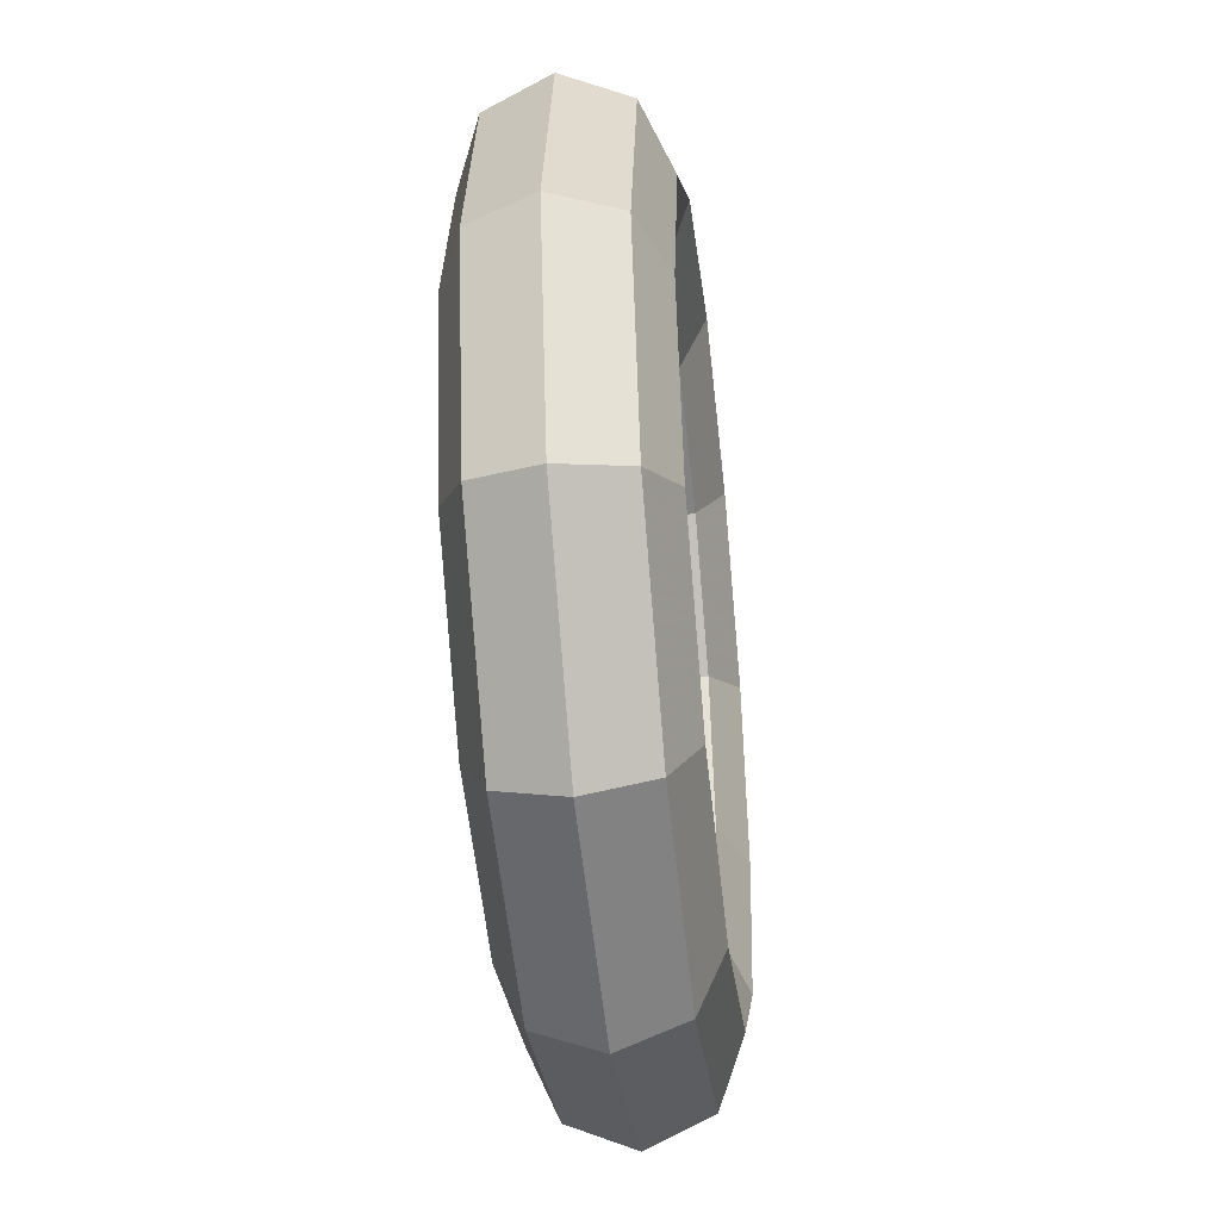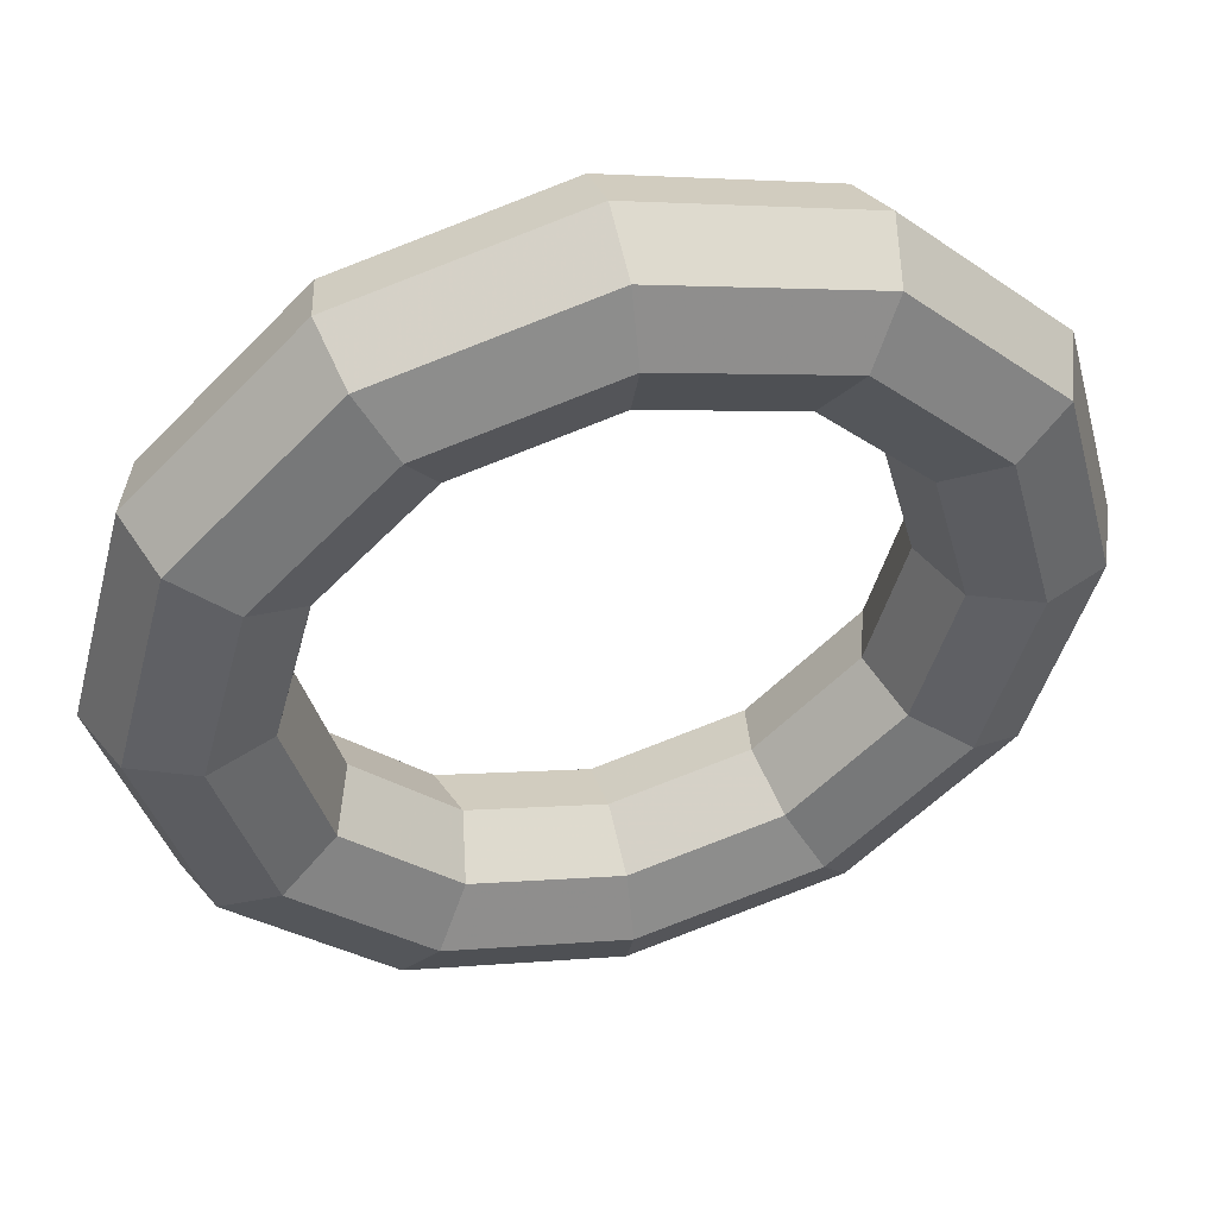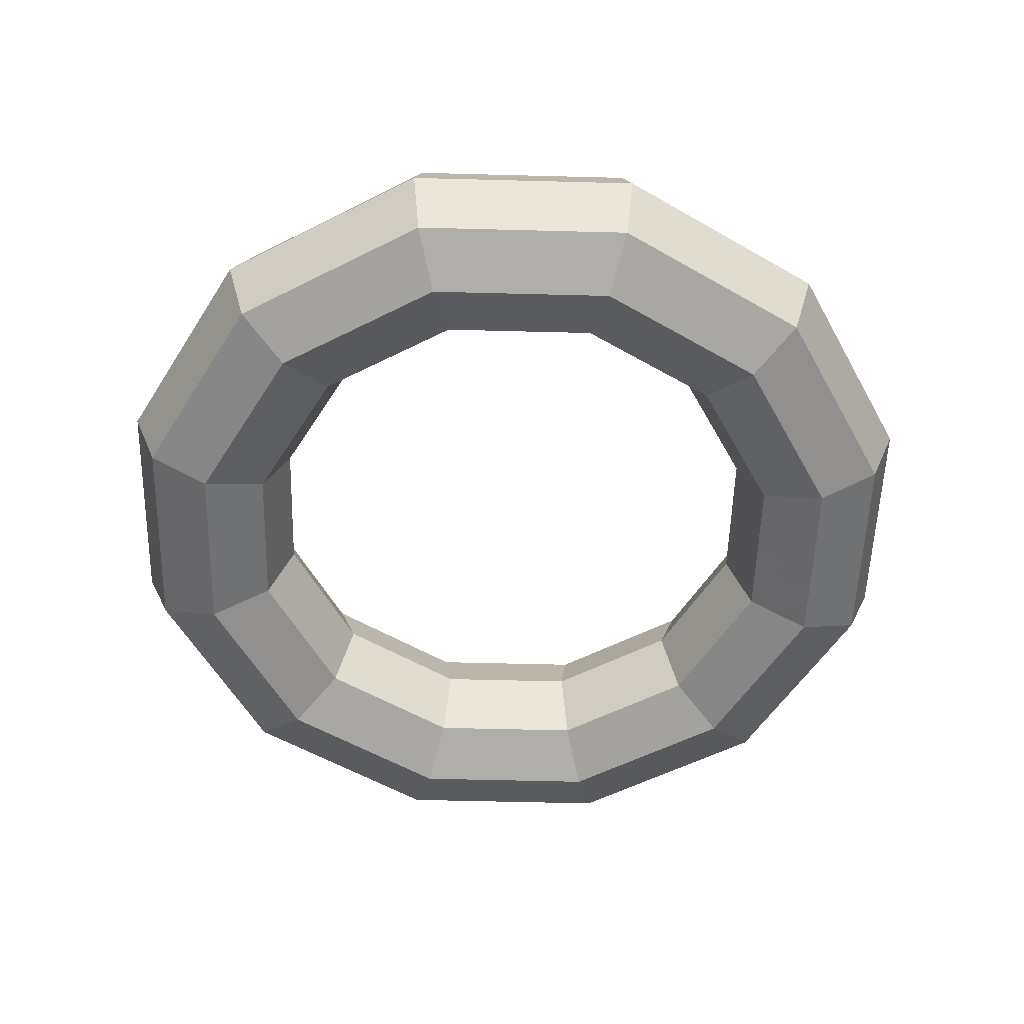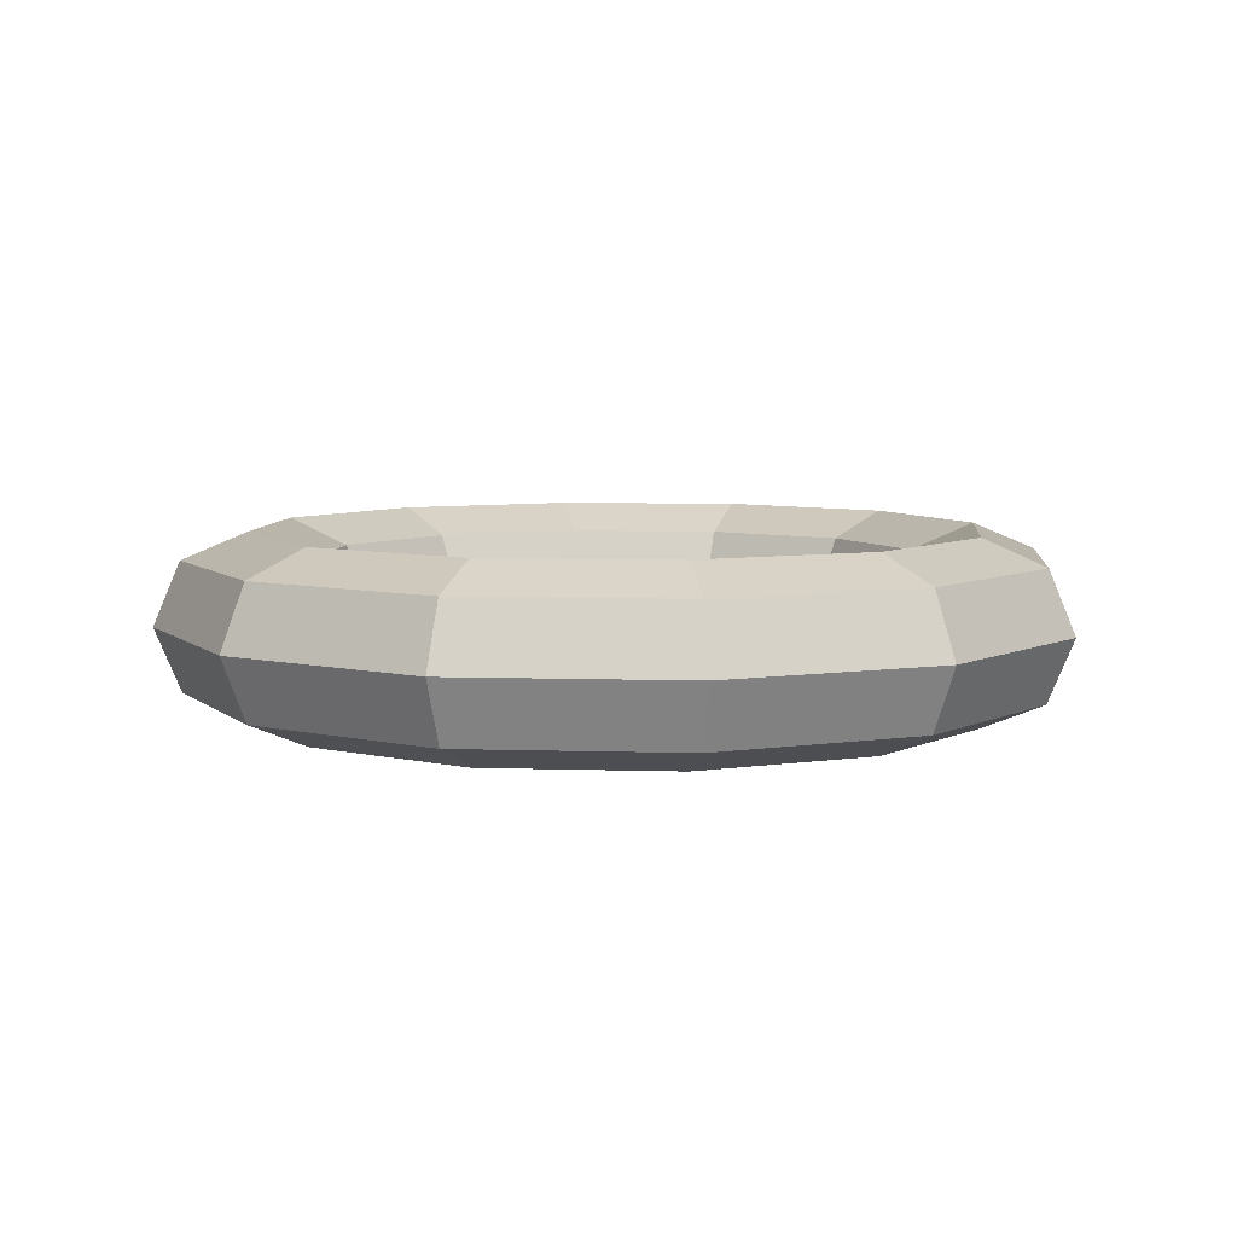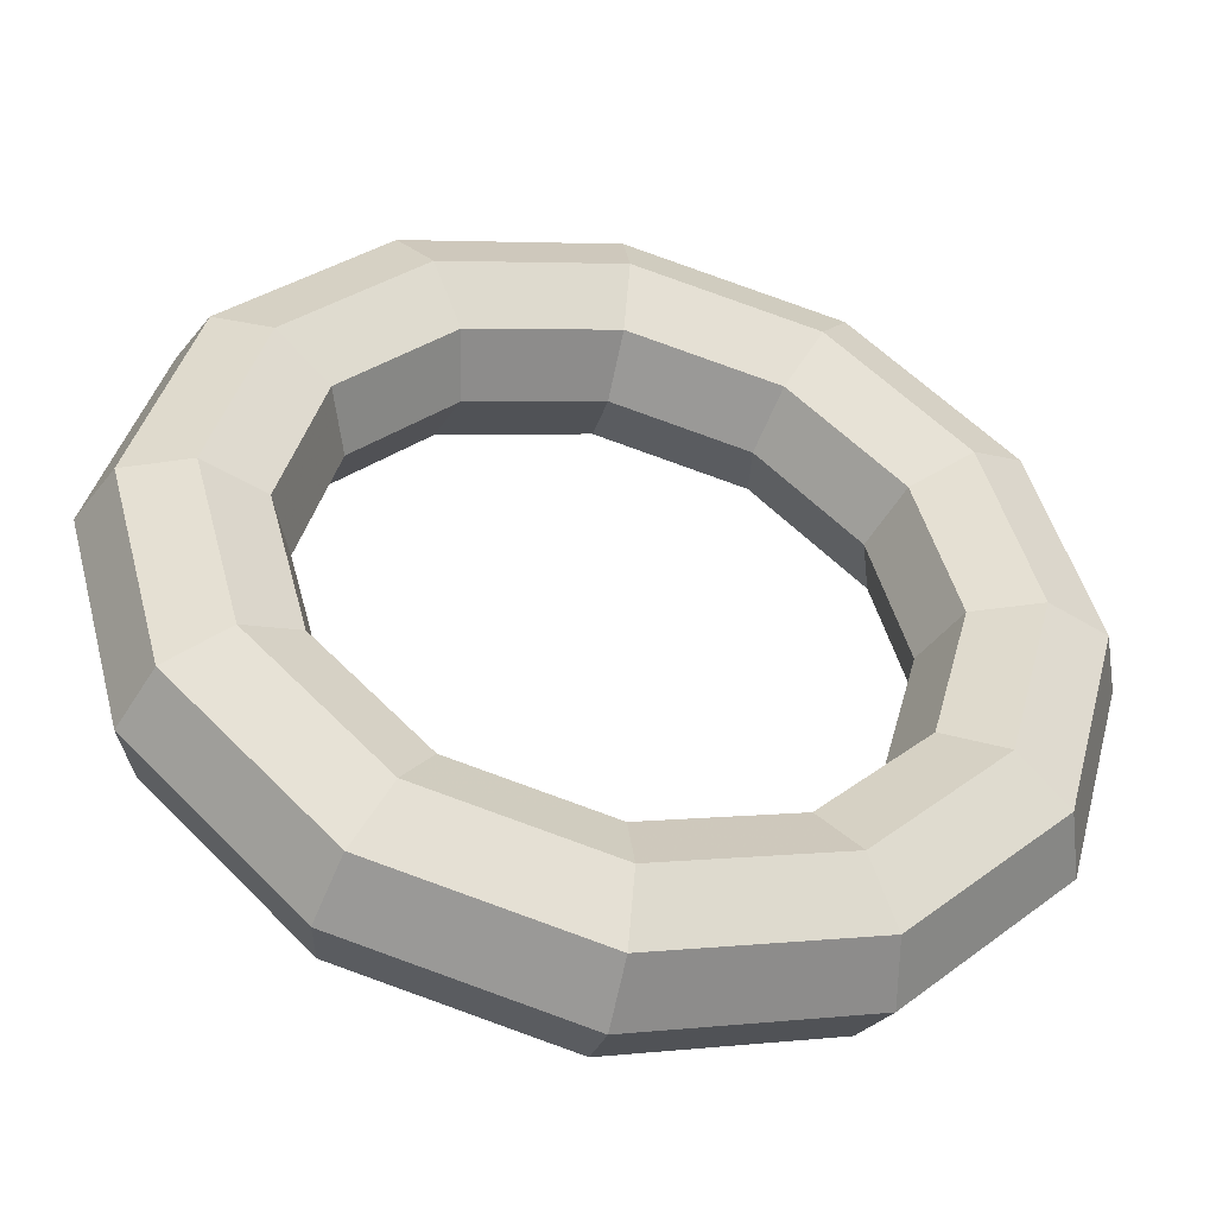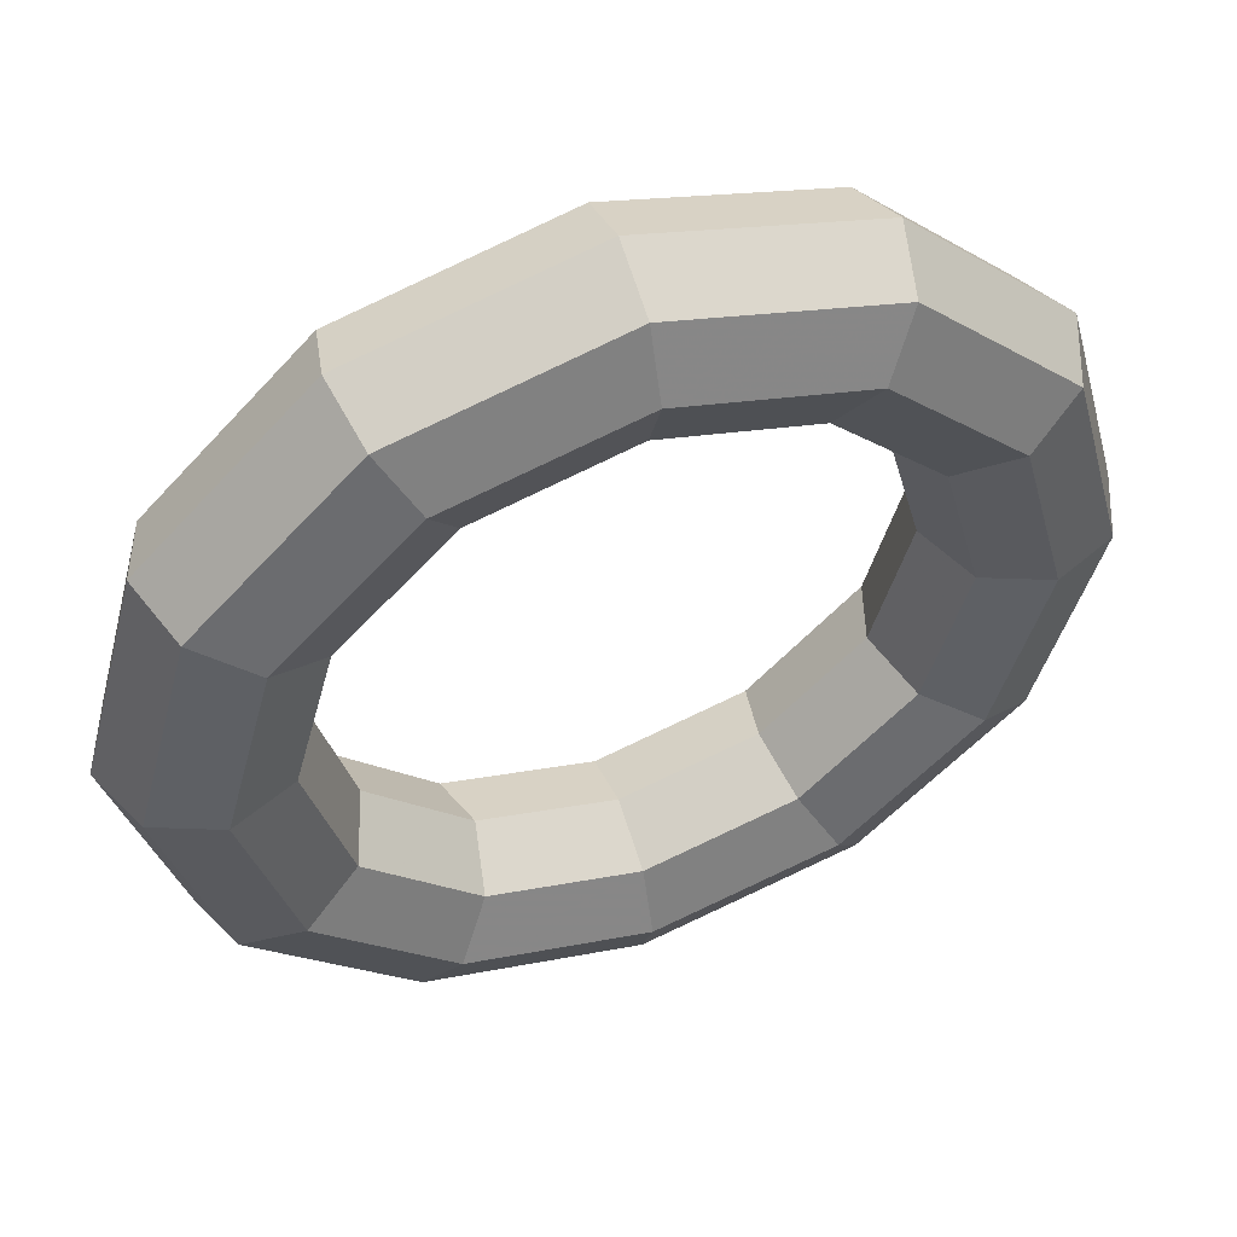
<metadata>
{"format":"obj","ext":"obj","renderer":"f3d","projection":"perspective","resolution":1024,"background":"white","views":[{"elev":-43.3,"azim":-83.5,"up":"+Y"},{"elev":48.6,"azim":-15.0,"up":"+Y"},{"elev":-54.4,"azim":-106.6,"up":"+Z"},{"elev":6.5,"azim":-159.5,"up":"+Z"},{"elev":-45.8,"azim":167.0,"up":"+Y"},{"elev":52.8,"azim":-20.3,"up":"+Y"}]}
</metadata>
<code>
o Torus
v 1.25 -0 -0
v 1.177 0 0.1768
v 1 0 0.25
v 0.8232 0 0.1768
v 0.75 -0 -0
v 0.8232 -0 -0.1768
v 1 -0 -0.25
v 1.177 -0 -0.1768
v 1.083 0.625 -0
v 1.019 0.5884 0.1768
v 0.866 0.5 0.25
v 0.7129 0.4116 0.1768
v 0.6495 0.375 -0
v 0.7129 0.4116 -0.1768
v 0.866 0.5 -0.25
v 1.019 0.5884 -0.1768
v 0.625 1.083 -0
v 0.5884 1.019 0.1768
v 0.5 0.866 0.25
v 0.4116 0.7129 0.1768
v 0.375 0.6495 -0
v 0.4116 0.7129 -0.1768
v 0.5 0.866 -0.25
v 0.5884 1.019 -0.1768
v 0 1.25 -0
v 0 1.177 0.1768
v 0 1 0.25
v 0 0.8232 0.1768
v 0 0.75 -0
v 0 0.8232 -0.1768
v 0 1 -0.25
v 0 1.177 -0.1768
v -0.625 1.083 -0
v -0.5884 1.019 0.1768
v -0.5 0.866 0.25
v -0.4116 0.7129 0.1768
v -0.375 0.6495 -0
v -0.4116 0.7129 -0.1768
v -0.5 0.866 -0.25
v -0.5884 1.019 -0.1768
v -1.083 0.625 -0
v -1.019 0.5884 0.1768
v -0.866 0.5 0.25
v -0.7129 0.4116 0.1768
v -0.6495 0.375 -0
v -0.7129 0.4116 -0.1768
v -0.866 0.5 -0.25
v -1.019 0.5884 -0.1768
v -1.25 0 -0
v -1.177 0 0.1768
v -1 0 0.25
v -0.8232 0 0.1768
v -0.75 0 -0
v -0.8232 0 -0.1768
v -1 0 -0.25
v -1.177 0 -0.1768
v -1.083 -0.625 0
v -1.019 -0.5884 0.1768
v -0.866 -0.5 0.25
v -0.7129 -0.4116 0.1768
v -0.6495 -0.375 0
v -0.7129 -0.4116 -0.1768
v -0.866 -0.5 -0.25
v -1.019 -0.5884 -0.1768
v -0.625 -1.083 0
v -0.5884 -1.019 0.1768
v -0.5 -0.866 0.25
v -0.4116 -0.7129 0.1768
v -0.375 -0.6495 0
v -0.4116 -0.7129 -0.1768
v -0.5 -0.866 -0.25
v -0.5884 -1.019 -0.1768
v 0 -1.25 0
v 0 -1.177 0.1768
v 0 -1 0.25
v 0 -0.8232 0.1768
v 0 -0.75 0
v 0 -0.8232 -0.1768
v 0 -1 -0.25
v 0 -1.177 -0.1768
v 0.625 -1.083 0
v 0.5884 -1.019 0.1768
v 0.5 -0.866 0.25
v 0.4116 -0.7129 0.1768
v 0.375 -0.6495 0
v 0.4116 -0.7129 -0.1768
v 0.5 -0.866 -0.25
v 0.5884 -1.019 -0.1768
v 1.083 -0.625 0
v 1.019 -0.5884 0.1768
v 0.866 -0.5 0.25
v 0.7129 -0.4116 0.1768
v 0.6495 -0.375 0
v 0.7129 -0.4116 -0.1768
v 0.866 -0.5 -0.25
v 1.019 -0.5884 -0.1768
f 1 9 10 2
f 2 10 11 3
f 3 11 12 4
f 4 12 13 5
f 5 13 14 6
f 6 14 15 7
f 7 15 16 8
f 1 8 16 9
f 9 17 18 10
f 10 18 19 11
f 11 19 20 12
f 12 20 21 13
f 13 21 22 14
f 14 22 23 15
f 15 23 24 16
f 16 24 17 9
f 17 25 26 18
f 18 26 27 19
f 19 27 28 20
f 20 28 29 21
f 21 29 30 22
f 22 30 31 23
f 23 31 32 24
f 24 32 25 17
f 25 33 34 26
f 26 34 35 27
f 27 35 36 28
f 28 36 37 29
f 29 37 38 30
f 30 38 39 31
f 31 39 40 32
f 32 40 33 25
f 33 41 42 34
f 34 42 43 35
f 35 43 44 36
f 36 44 45 37
f 37 45 46 38
f 38 46 47 39
f 39 47 48 40
f 40 48 41 33
f 41 49 50 42
f 42 50 51 43
f 43 51 52 44
f 44 52 53 45
f 45 53 54 46
f 46 54 55 47
f 47 55 56 48
f 48 56 49 41
f 49 57 58 50
f 50 58 59 51
f 51 59 60 52
f 52 60 61 53
f 53 61 62 54
f 54 62 63 55
f 55 63 64 56
f 56 64 57 49
f 57 65 66 58
f 58 66 67 59
f 59 67 68 60
f 60 68 69 61
f 61 69 70 62
f 62 70 71 63
f 63 71 72 64
f 64 72 65 57
f 65 73 74 66
f 66 74 75 67
f 67 75 76 68
f 68 76 77 69
f 69 77 78 70
f 70 78 79 71
f 71 79 80 72
f 72 80 73 65
f 73 81 82 74
f 74 82 83 75
f 75 83 84 76
f 76 84 85 77
f 77 85 86 78
f 78 86 87 79
f 79 87 88 80
f 80 88 81 73
f 81 89 90 82
f 82 90 91 83
f 83 91 92 84
f 84 92 93 85
f 85 93 94 86
f 86 94 95 87
f 87 95 96 88
f 88 96 89 81
f 89 1 2 90
f 90 2 3 91
f 91 3 4 92
f 92 4 5 93
f 93 5 6 94
f 94 6 7 95
f 95 7 8 96
f 96 8 1 89

</code>
